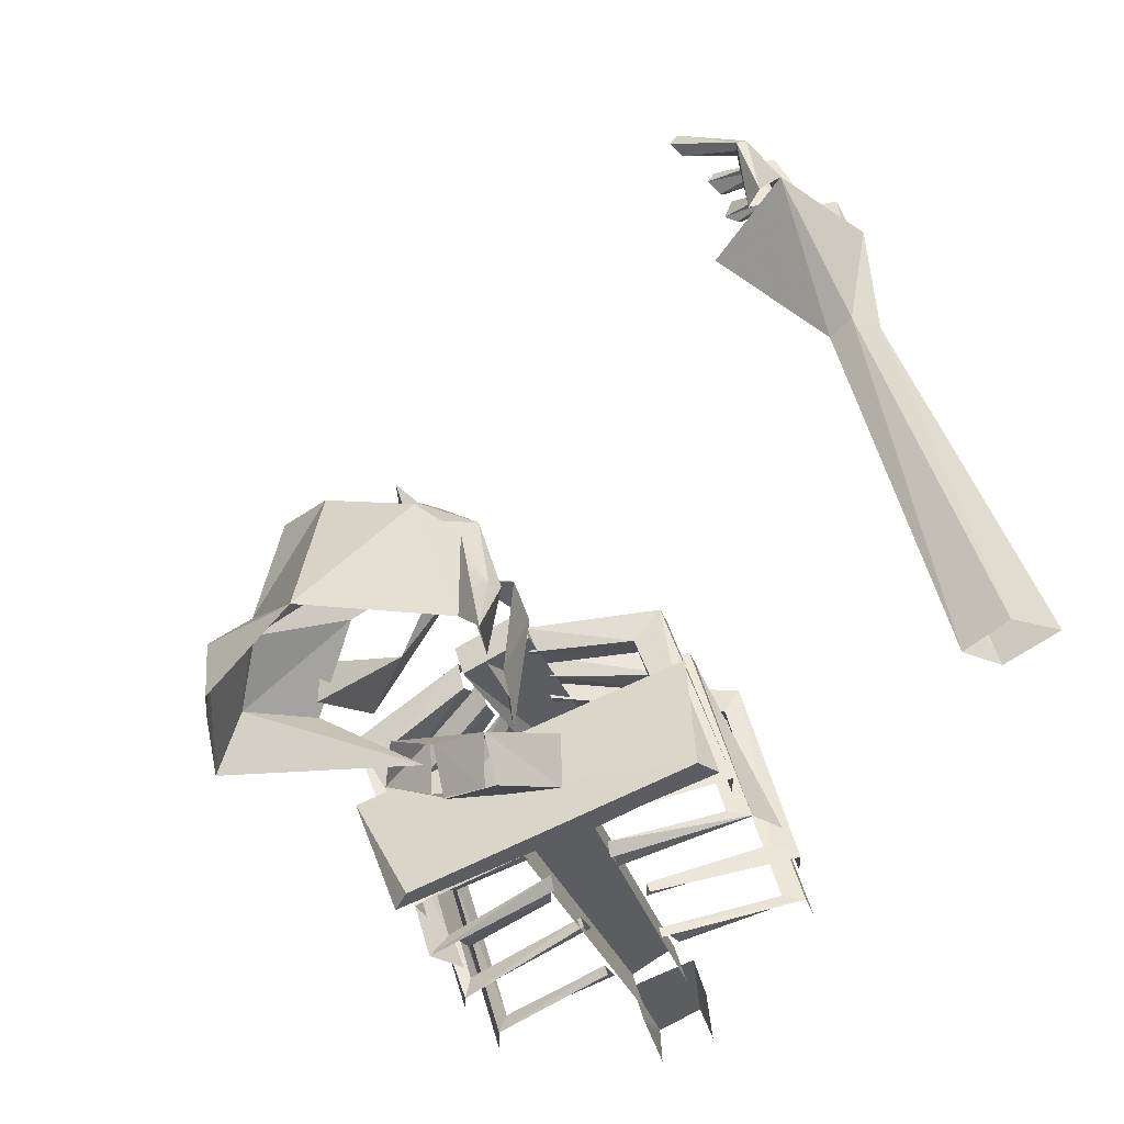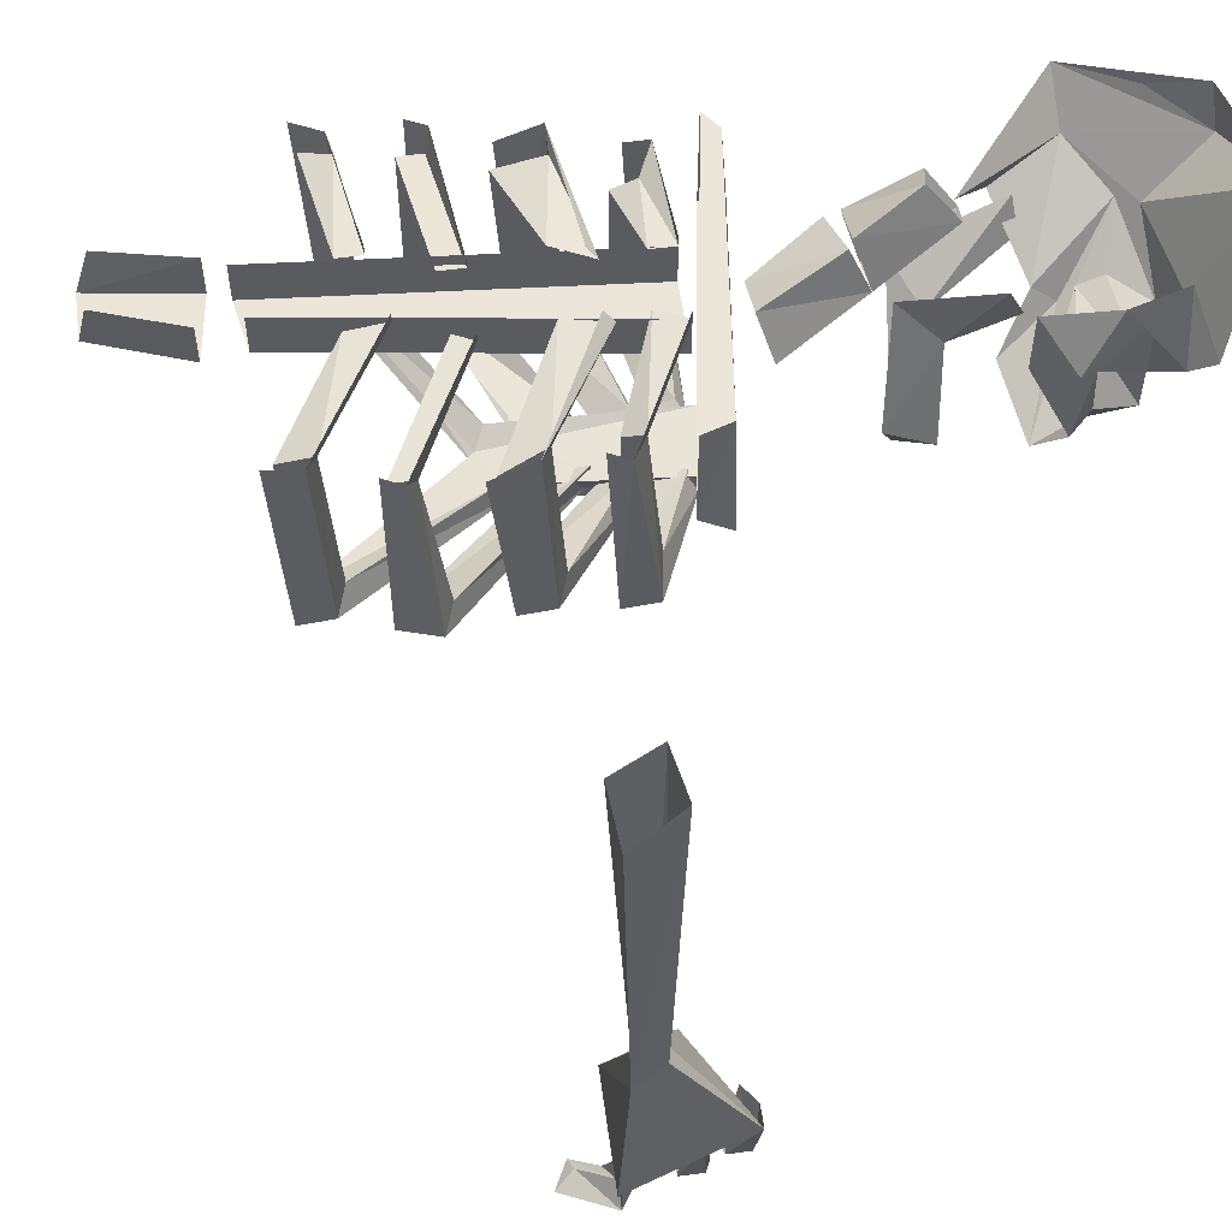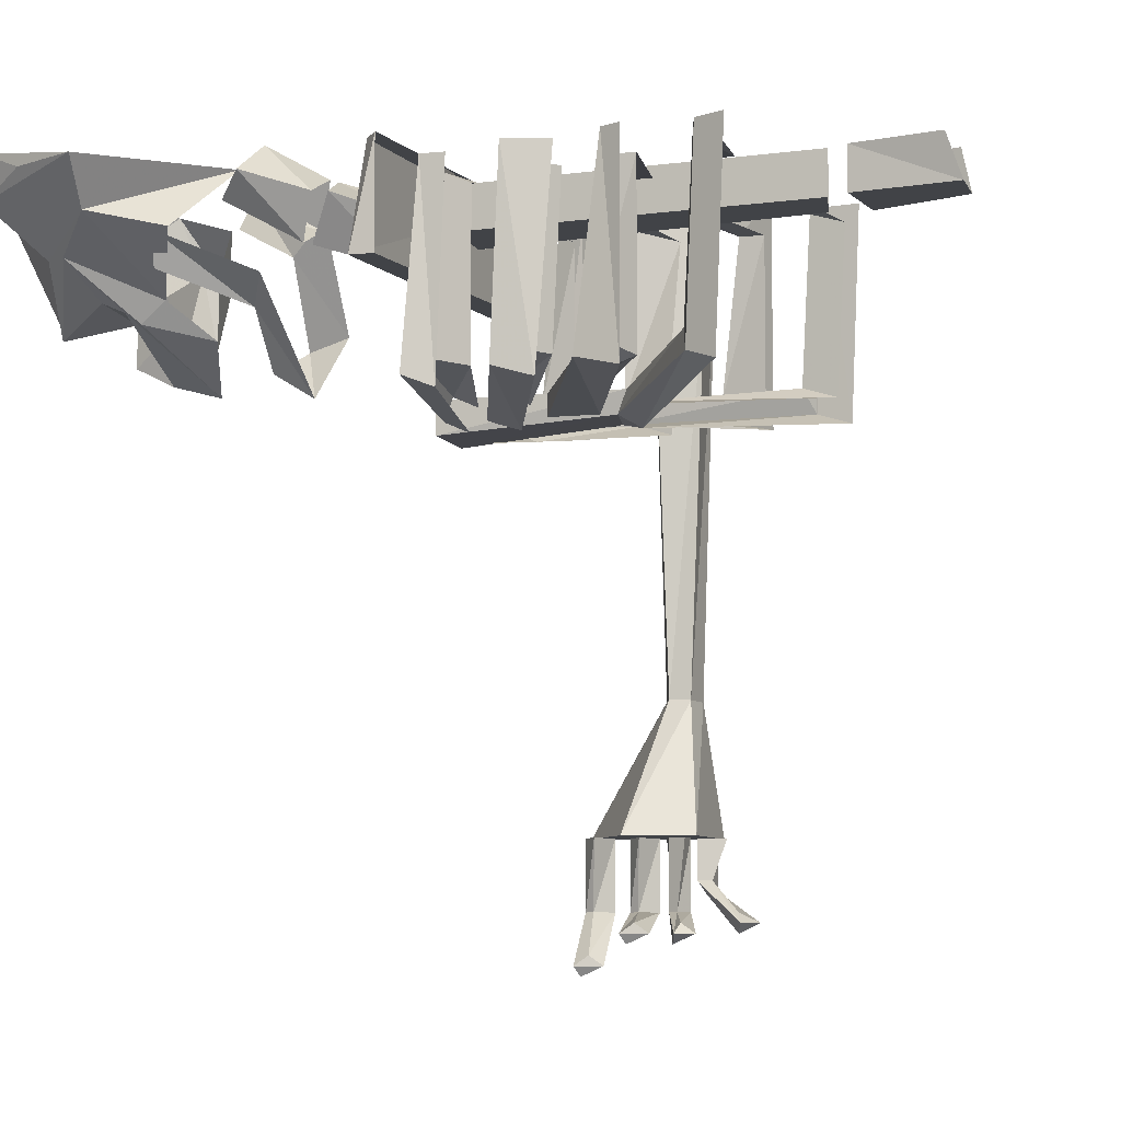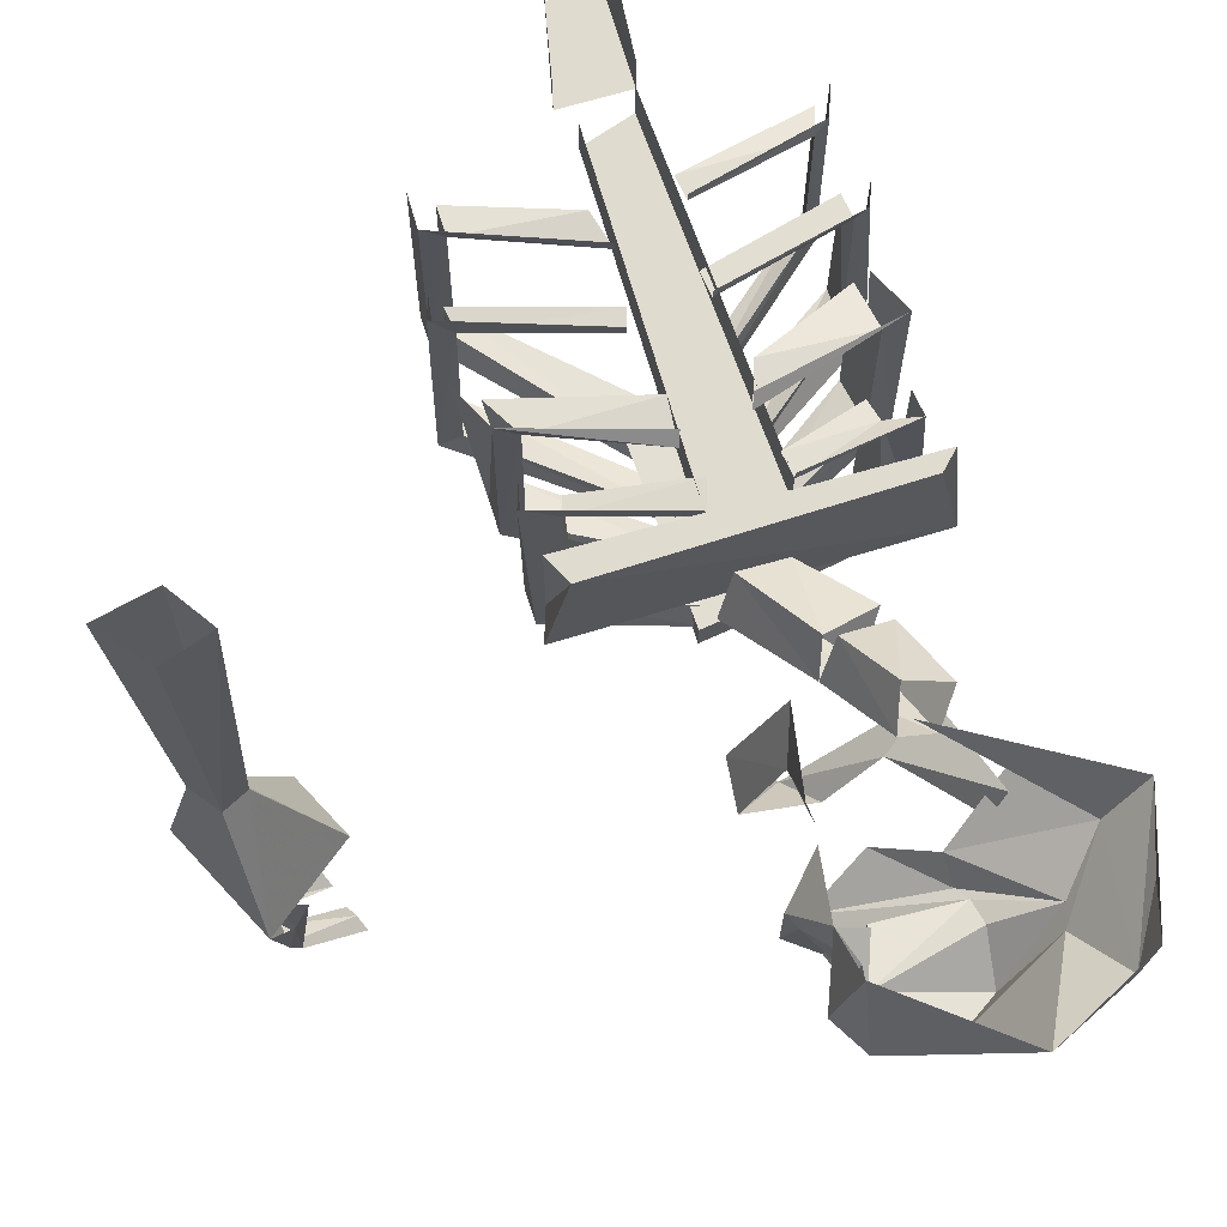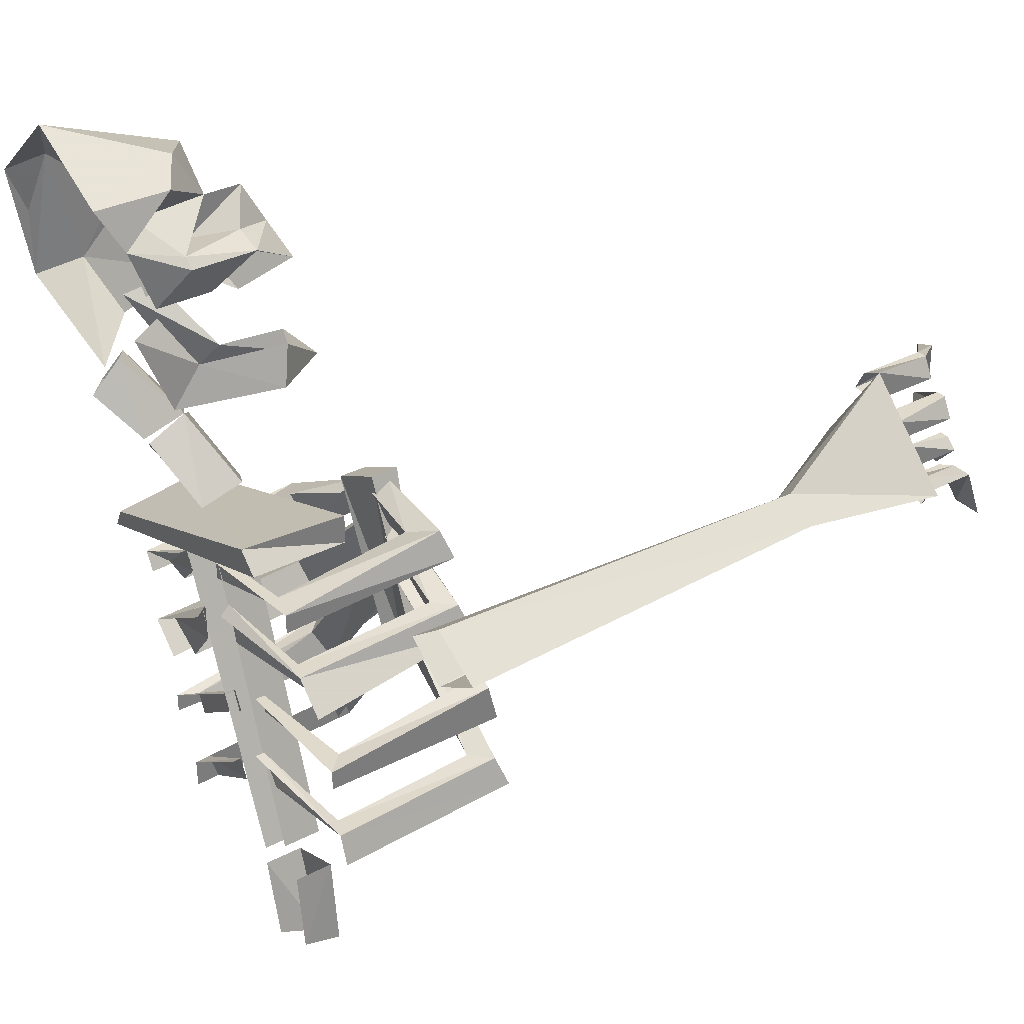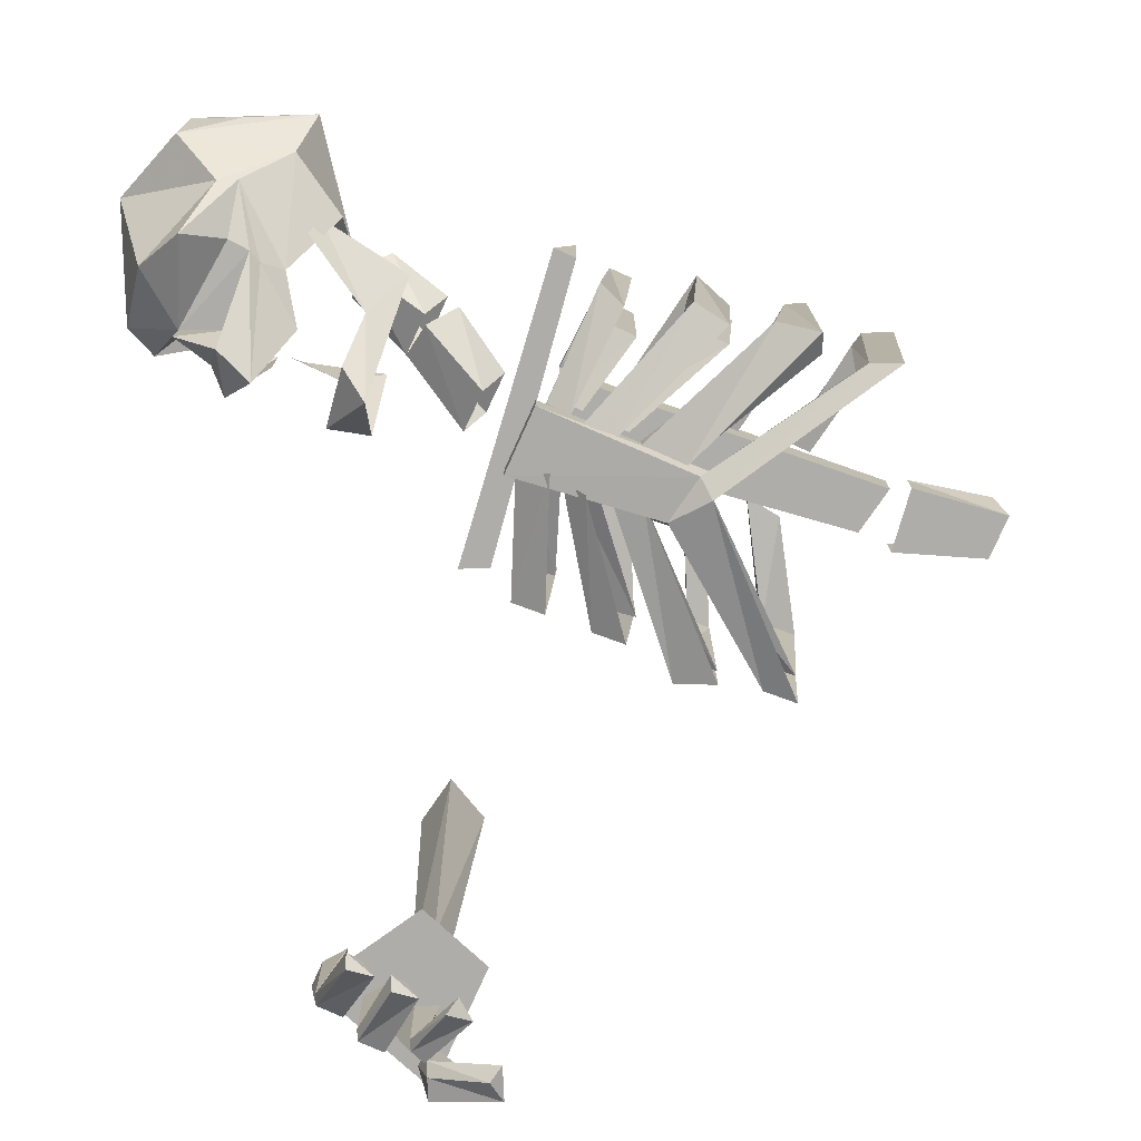
<metadata>
{"format":"obj","ext":"obj","renderer":"f3d","projection":"perspective","resolution":1024,"background":"white","views":[{"elev":48.2,"azim":164.4,"up":"+Z"},{"elev":56.7,"azim":-71.3,"up":"+Y"},{"elev":-7.3,"azim":133.0,"up":"+Y"},{"elev":70.5,"azim":2.1,"up":"+Y"},{"elev":33.0,"azim":-125.7,"up":"+Z"},{"elev":-77.3,"azim":92.4,"up":"+Y"}]}
</metadata>
<code>
o object/corpse/13
v -37 -39 19
v -40 -39 20
v -42 0 20
v -37 0 17
v -35 -39 20
v -28 -52 20
v -33 -52 15
v -37 -39 22
v -34 -52 29
v -43 -52 20
v -37 0 23
v -33 0 20
v -33 -59 28
v -32 -59 28
v -32 -52 28
v -34 -59 26
v -29 -64 23
v -28 -65 25
v -27 -64 25
v -32 -59 27
v -31 -52 26
v -34 -52 26
v -28 -63 24
v -36 -59 25
v -35 -59 25
v -35 -52 25
v -37 -52 25
v -37 -59 23
v -32 -61 20
v -31 -62 22
v -30 -61 22
v -35 -59 24
v -34 -52 23
v -37 -52 23
v -31 -60 21
v -37 -59 21
v -36 -59 21
v -36 -52 21
v -38 -52 23
v -38 -59 20
v -34 -61 16
v -33 -62 18
v -32 -61 17
v -36 -59 20
v -36 -52 19
v -38 -52 20
v -33 -60 17
v -40 -57 20
v -39 -56 20
v -39 -52 20
v -41 -52 21
v -42 -57 20
v -41 -60 14
v -39 -61 15
v -38 -60 14
v -40 -56 19
v -41 -52 18
v -42 -52 20
v -39 -59 15
v 18 -8 45
v 12 -4 47
v 12 -7 42
v 21 -10 41
v 25 -4 38
v 23 4 48
v 11 5 44
v 9 -2 45
v 11 1 42
v 7 -2 39
v 12 -5 38
v 12 -11 42
v 12 -8 37
v 19 -8 35
v 20 -7 37
v 25 -4 36
v 27 -1 31
v 29 1 42
v 30 5 41
v 30 3 36
v 30 3 29
v 14 4 26
v 21 -2 27
v 17 -7 32
v 18 -9 34
v 12 -10 31
v 8 -14 35
v 11 -13 38
v 6 -9 38
v 9 -9 39
v 6 -2 38
v 8 -5 34
v 8 1 34
v 9 3 40
v 6 -15 25
v 3 -10 29
v 2 -9 25
v 6 -2 28
v 6 1 24
v 7 4 32
v 8 1 33
v 9 -13 27
v 13 -8 25
v 16 -6 21
v 21 -2 29
v 20 -5 30
v 8 -1 22
v 12 -3 20
v 16 1 26
v 13 3 27
v 9 3 20
v 13 6 24
v 13 1 18
v 17 3 23
v 5 -5 15
v 6 -1 13
v 12 1 17
v 11 -3 20
v 1 -3 17
v 2 1 15
v 8 3 20
v 17 -7 6
v 18 -7 8
v -11 -7 18
v -11 -7 15
v -9 3 17
v -11 3 15
v 16 3 8
v 17 3 6
v -1 -19 -4
v 6 -20 10
v 0 -20 13
v -5 -19 -1
v -3 -20 -5
v 8 -17 -19
v 7 -15 -18
v -1 -17 -5
v 6 -17 10
v 0 -17 13
v -6 -17 -2
v -19 -15 -9
v -21 -17 -9
v -22 -18 -12
v -21 1 -10
v -22 1 -13
v -3 -18 -5
v 7 -16 -21
v 7 -1 -22
v 7 0 -19
v -3 1 -15
v -2 1 -13
v 8 1 -20
v -2 2 -13
v 10 -1 -8
v 10 -16 -7
v 12 -15 -3
v 12 0 -4
v 3 1 -1
v 3 1 3
v 14 1 -5
v 3 2 2
v 14 -17 -4
v 12 -18 -7
v 11 1 -8
v 3 -18 2
v 4 -17 5
v 4 -19 6
v 3 -20 3
v 11 -1 1
v 11 -16 1
v 13 -15 5
v 12 0 3
v 5 1 6
v 6 1 8
v 15 1 3
v 6 2 8
v 16 -17 4
v 14 -18 2
v 14 1 1
v 5 -18 6
v 6 -17 8
v 6 -19 9
v 5 -20 7
v 8 -18 -22
v 8 1 -23
v 9 -1 -15
v 9 -17 -15
v 10 -15 -11
v 10 -1 -13
v -1 0 -8
v 0 0 -6
v 11 1 -13
v 0 1 -6
v 12 -17 -11
v 11 -18 -15
v 11 1 -15
v 0 -17 -3
v 2 -17 1
v 2 -19 1
v 0 -19 -3
v -13 -15 6
v -14 -16 2
v -16 -1 2
v -13 0 5
v -15 -17 6
v -1 -19 8
v -2 -17 7
v -2 -18 5
v -15 1 5
v -16 -18 3
v -2 -20 6
v -3 1 2
v -2 1 6
v -2 2 5
v -18 1 2
v -9 -15 12
v -10 -16 9
v -10 -1 9
v -10 0 11
v -12 -17 13
v 0 -19 12
v 0 -17 11
v 0 -18 8
v -13 1 11
v -13 -18 10
v 0 -20 9
v 0 1 8
v 0 1 11
v 0 2 11
v -13 1 9
v -20 -16 -12
v -20 -1 -13
v -19 0 -10
v -7 1 -9
v -7 2 -9
v -9 1 -12
v -18 -15 -1
v -19 -17 -5
v -19 -1 -5
v -18 -1 -3
v -20 -17 -1
v -2 -19 4
v -2 -17 4
v -3 -18 1
v -20 1 -3
v -20 -18 -5
v -3 -19 1
v -6 0 -5
v -6 0 -3
v -6 1 -3
v -20 1 -5
v -13 1 -30
v -13 -3 -31
v -12 -3 -22
v -12 1 -22
v -9 -3 -33
v -8 1 -32
v -6 1 -24
v -6 -3 -24
v -6 -3 -22
v -6 1 -22
v 6 -3 8
v -10 -3 -19
v 0 -3 11
v -10 1 -19
f 1 2 3
f 1 3 4
f 1 4 5
f 1 5 6
f 1 6 7
f 1 7 2
f 1 2 5
f 5 2 8
f 5 8 9
f 5 9 6
f 6 9 7
f 7 9 10
f 7 10 2
f 2 10 8
f 2 8 11
f 2 11 3
f 8 5 12
f 8 12 11
f 5 4 12
f 10 9 8
f 13 14 15
f 13 15 9
f 13 9 16
f 13 16 17
f 13 17 18
f 13 18 14
f 14 18 19
f 14 19 20
f 14 20 21
f 14 21 15
f 16 9 22
f 16 22 20
f 16 20 23
f 16 23 17
f 17 23 19
f 17 19 18
f 20 22 21
f 19 23 20
f 16 20 14
f 16 14 13
f 24 25 26
f 24 26 27
f 24 27 28
f 24 28 29
f 24 29 30
f 24 30 25
f 25 30 31
f 25 31 32
f 25 32 33
f 25 33 26
f 28 27 34
f 28 34 32
f 28 32 35
f 28 35 29
f 29 35 31
f 29 31 30
f 32 34 33
f 31 35 32
f 28 32 25
f 28 25 24
f 36 37 38
f 36 38 39
f 36 39 40
f 36 40 41
f 36 41 42
f 36 42 37
f 37 42 43
f 37 43 44
f 37 44 45
f 37 45 38
f 40 39 46
f 40 46 44
f 40 44 47
f 40 47 41
f 41 47 43
f 41 43 42
f 44 46 45
f 43 47 44
f 40 44 37
f 40 37 36
f 48 49 50
f 48 50 51
f 48 51 52
f 48 52 53
f 48 53 54
f 48 54 49
f 49 54 55
f 49 55 56
f 49 56 57
f 49 57 50
f 52 51 58
f 52 58 56
f 52 56 59
f 52 59 53
f 53 59 55
f 53 55 54
f 56 58 57
f 55 59 56
f 52 56 49
f 52 49 48
f 60 61 62
f 60 62 63
f 60 63 64
f 60 64 65
f 60 65 61
f 61 65 66
f 61 66 67
f 61 67 62
f 62 67 68
f 62 68 69
f 62 69 70
f 62 70 71
f 62 71 72
f 62 72 73
f 62 73 74
f 62 74 63
f 63 74 75
f 63 75 64
f 64 75 76
f 64 76 77
f 64 77 65
f 65 77 78
f 78 77 79
f 78 79 80
f 80 79 77
f 80 77 76
f 80 76 81
f 81 76 82
f 82 76 83
f 83 76 75
f 83 75 84
f 83 84 85
f 85 84 86
f 86 84 73
f 86 73 87
f 86 87 88
f 88 87 89
f 88 89 69
f 88 69 90
f 88 90 91
f 91 90 92
f 92 90 93
f 93 90 69
f 93 69 68
f 93 68 67
f 93 67 66
f 71 89 87
f 71 87 72
f 71 72 62
f 71 62 70
f 71 70 89
f 89 70 69
f 73 72 87
f 84 75 73
f 73 75 74
f 94 95 96
f 96 95 97
f 96 97 98
f 98 97 99
f 99 97 100
f 101 95 94
f 101 94 102
f 102 94 103
f 102 103 104
f 102 104 105
f 106 107 108
f 106 108 109
f 106 109 110
f 110 109 111
f 110 111 112
f 112 111 113
f 112 113 107
f 107 113 108
f 114 115 116
f 114 116 117
f 114 117 118
f 118 117 106
f 118 106 119
f 119 106 120
f 119 120 115
f 115 120 116
f 121 122 123
f 121 123 124
f 124 123 125
f 124 125 126
f 126 125 127
f 126 127 128
f 128 127 122
f 128 122 121
f 122 127 125
f 122 125 123
f 129 130 131
f 129 131 132
f 129 132 133
f 129 133 134
f 129 134 135
f 129 135 136
f 129 136 130
f 130 136 137
f 130 137 131
f 131 137 138
f 131 138 132
f 132 138 139
f 132 139 140
f 132 140 141
f 132 141 133
f 133 141 142
f 142 141 143
f 142 143 144
f 145 139 138
f 145 138 137
f 145 137 136
f 145 136 146
f 146 136 135
f 146 135 147
f 147 135 148
f 147 148 149
f 149 148 150
f 150 148 151
f 150 151 152
f 153 154 155
f 153 155 156
f 153 156 157
f 157 156 158
f 158 156 159
f 158 159 160
f 156 155 161
f 156 161 159
f 159 161 162
f 159 162 163
f 154 164 165
f 154 165 155
f 155 165 166
f 155 166 161
f 161 166 167
f 161 167 162
f 168 169 170
f 168 170 171
f 168 171 172
f 172 171 173
f 173 171 174
f 173 174 175
f 171 170 176
f 171 176 174
f 174 176 177
f 174 177 178
f 169 179 180
f 169 180 170
f 170 180 181
f 170 181 176
f 176 181 182
f 176 182 177
f 148 135 134
f 148 134 151
f 151 134 183
f 151 183 184
f 183 134 133
f 185 186 187
f 185 187 188
f 185 188 189
f 189 188 190
f 190 188 191
f 190 191 192
f 188 187 193
f 188 193 191
f 191 193 194
f 191 194 195
f 186 196 197
f 186 197 187
f 187 197 198
f 187 198 193
f 193 198 199
f 193 199 194
f 186 194 196
f 200 201 202
f 200 202 203
f 200 203 204
f 200 204 205
f 200 205 206
f 200 206 201
f 201 206 207
f 204 203 208
f 204 208 209
f 204 209 210
f 204 210 205
f 203 202 211
f 203 211 212
f 203 212 208
f 208 212 213
f 209 208 214
f 215 216 217
f 215 217 218
f 215 218 219
f 215 219 220
f 215 220 221
f 215 221 216
f 216 221 222
f 219 218 223
f 219 223 224
f 219 224 225
f 219 225 220
f 218 217 226
f 218 226 227
f 218 227 223
f 223 227 228
f 224 223 229
f 140 230 231
f 140 231 232
f 140 232 141
f 141 232 143
f 143 232 233
f 143 233 234
f 139 145 230
f 139 230 140
f 232 231 235
f 232 235 233
f 236 237 238
f 236 238 239
f 236 239 240
f 236 240 241
f 236 241 242
f 236 242 237
f 237 242 243
f 240 239 244
f 240 244 245
f 240 245 246
f 240 246 241
f 243 246 245
f 239 238 247
f 239 247 248
f 239 248 244
f 244 248 249
f 245 244 250
f 251 252 253
f 251 253 254
f 255 256 257
f 255 257 258
f 255 258 252
f 252 258 253
f 259 260 173
f 259 173 261
f 259 261 262
f 262 261 263
f 262 263 264
f 264 263 227

</code>
